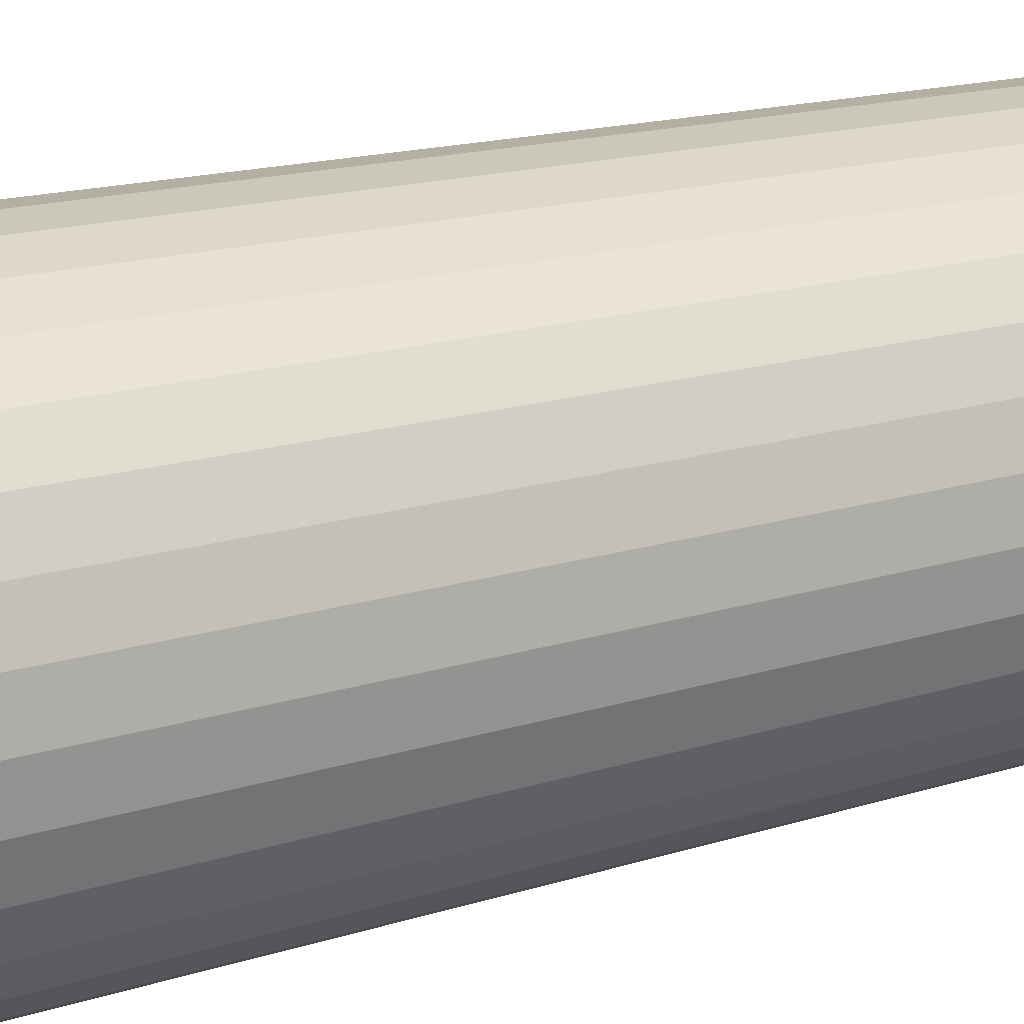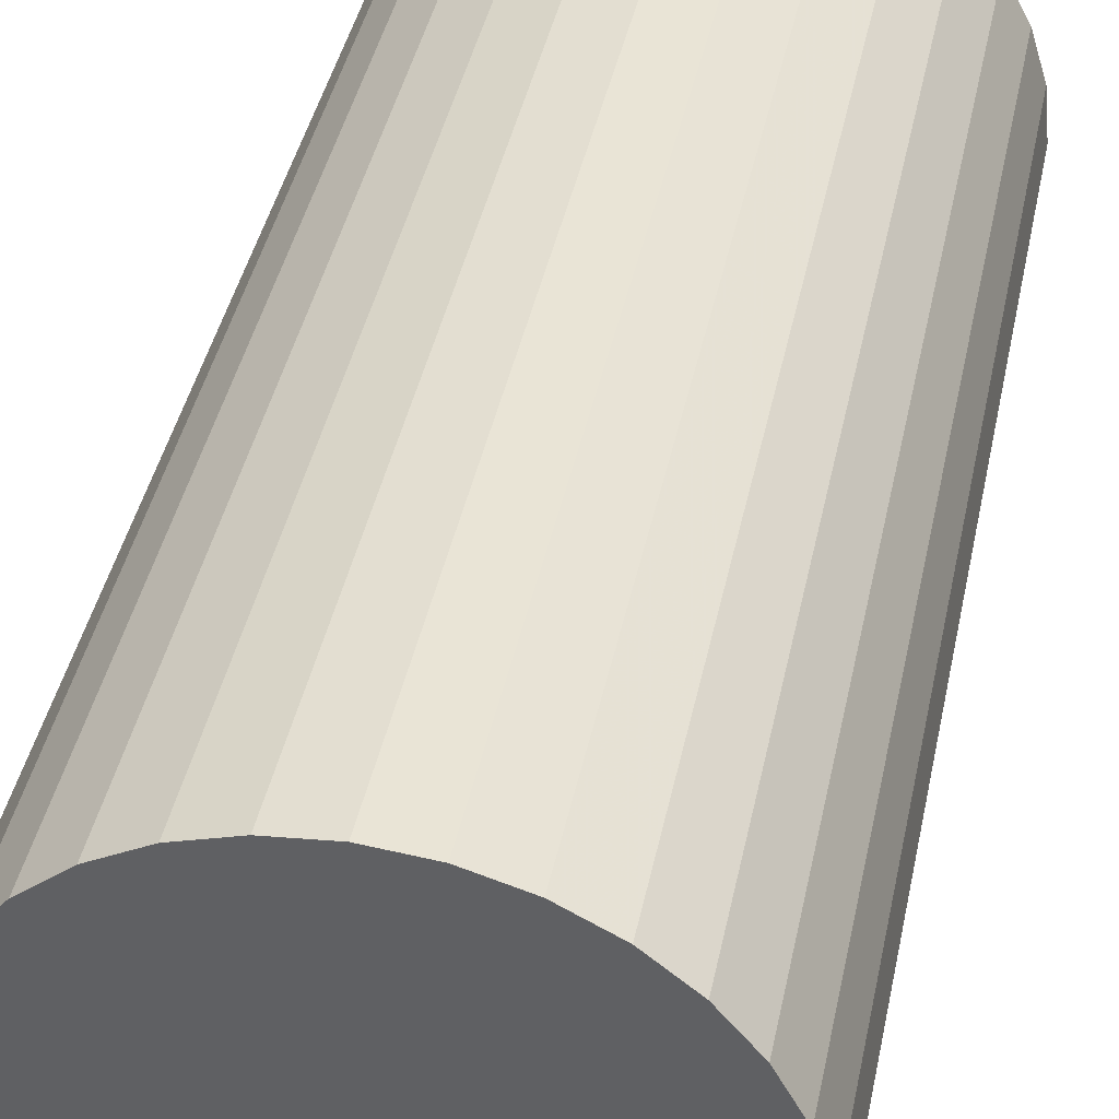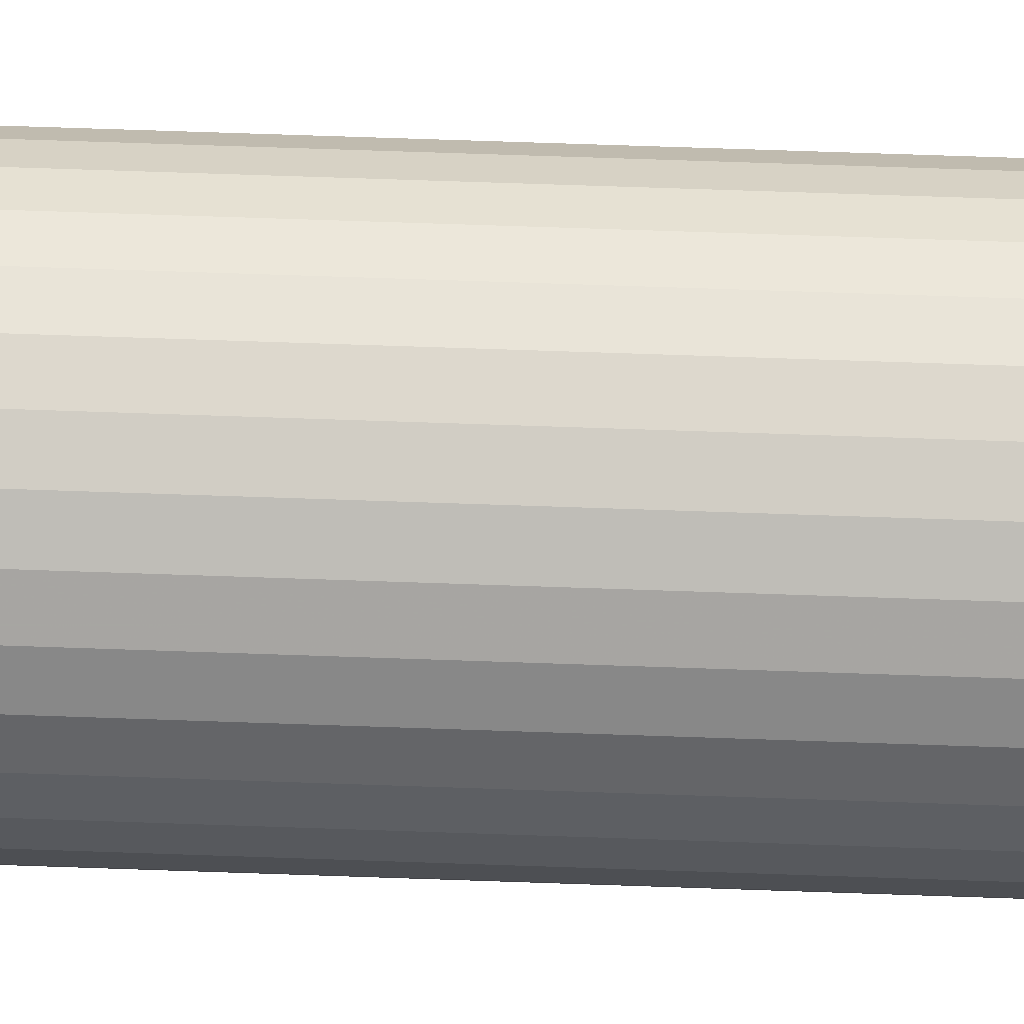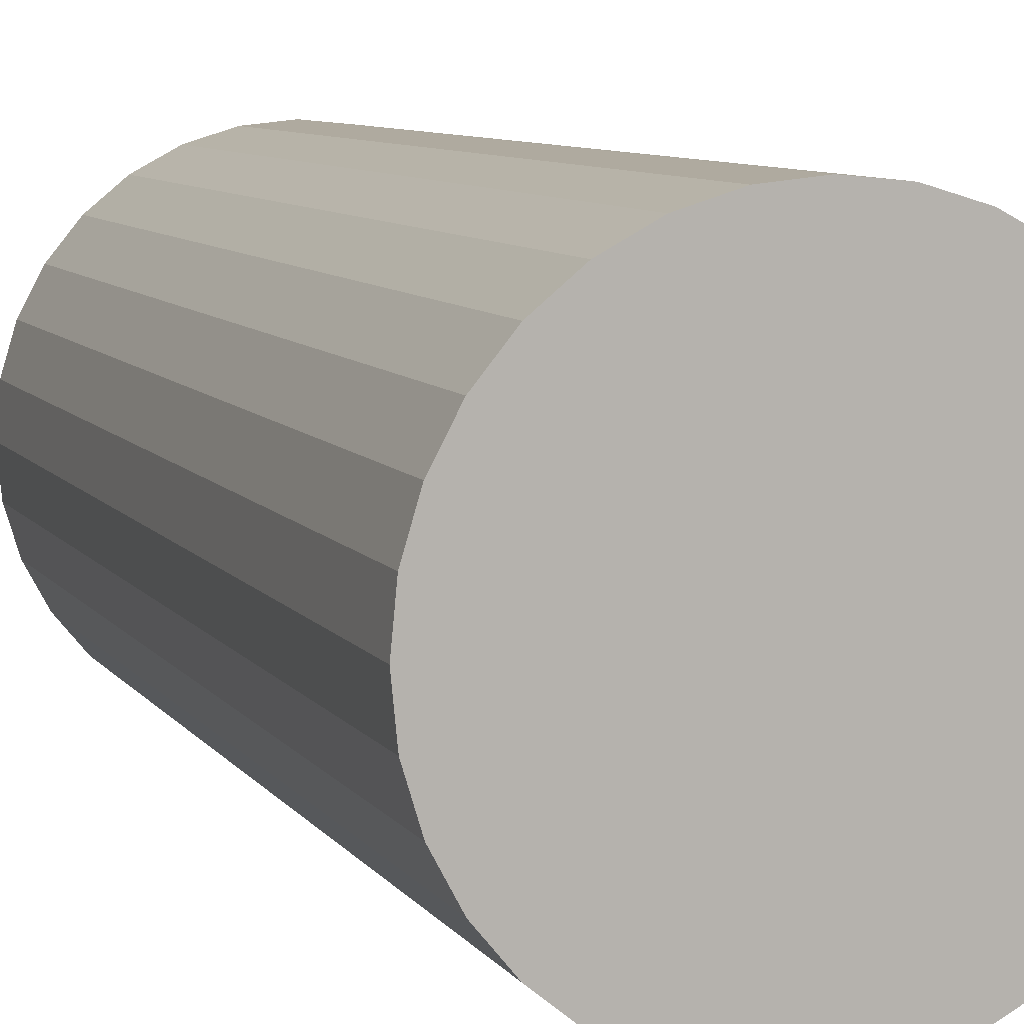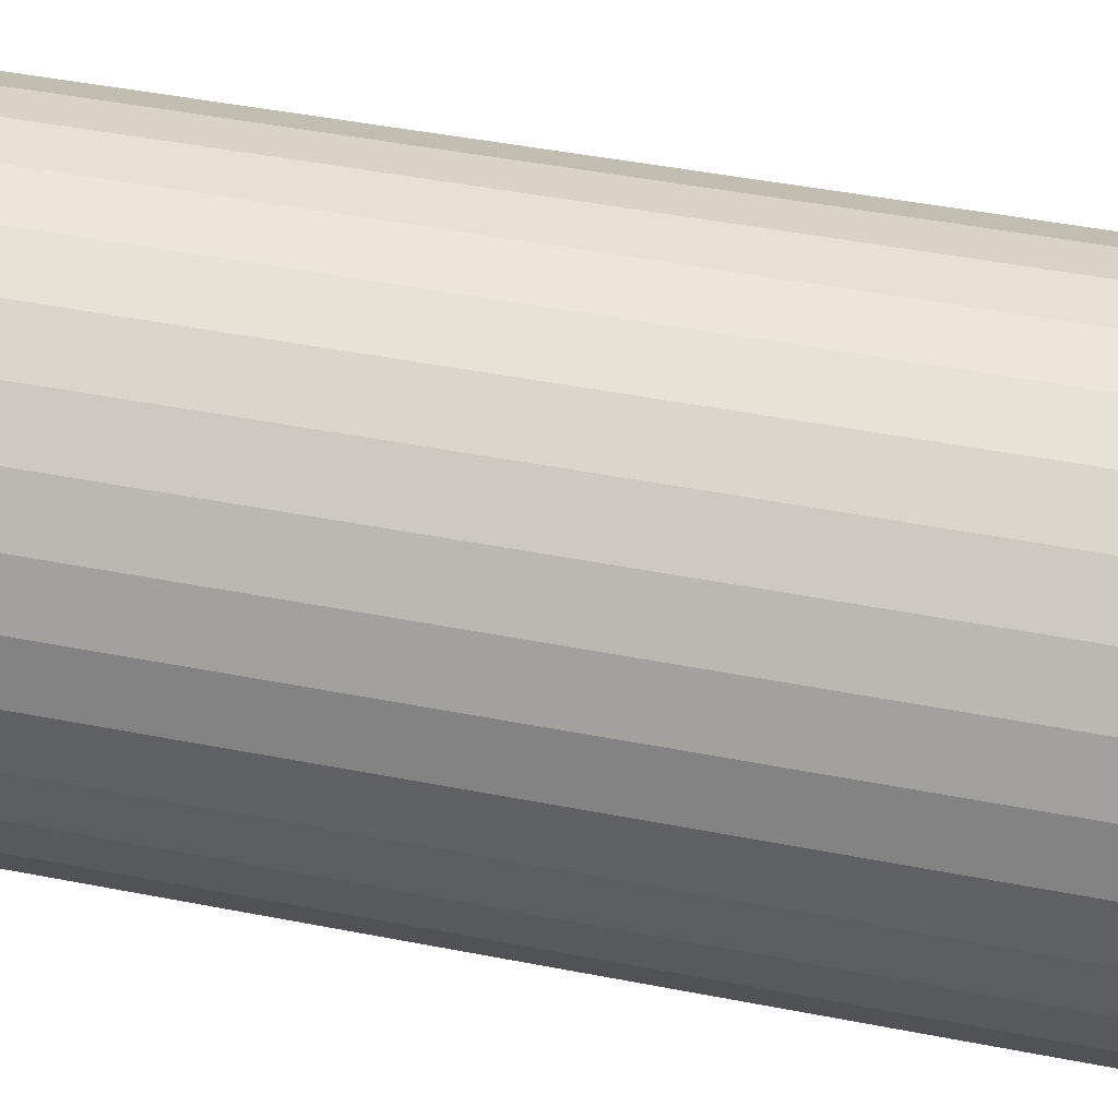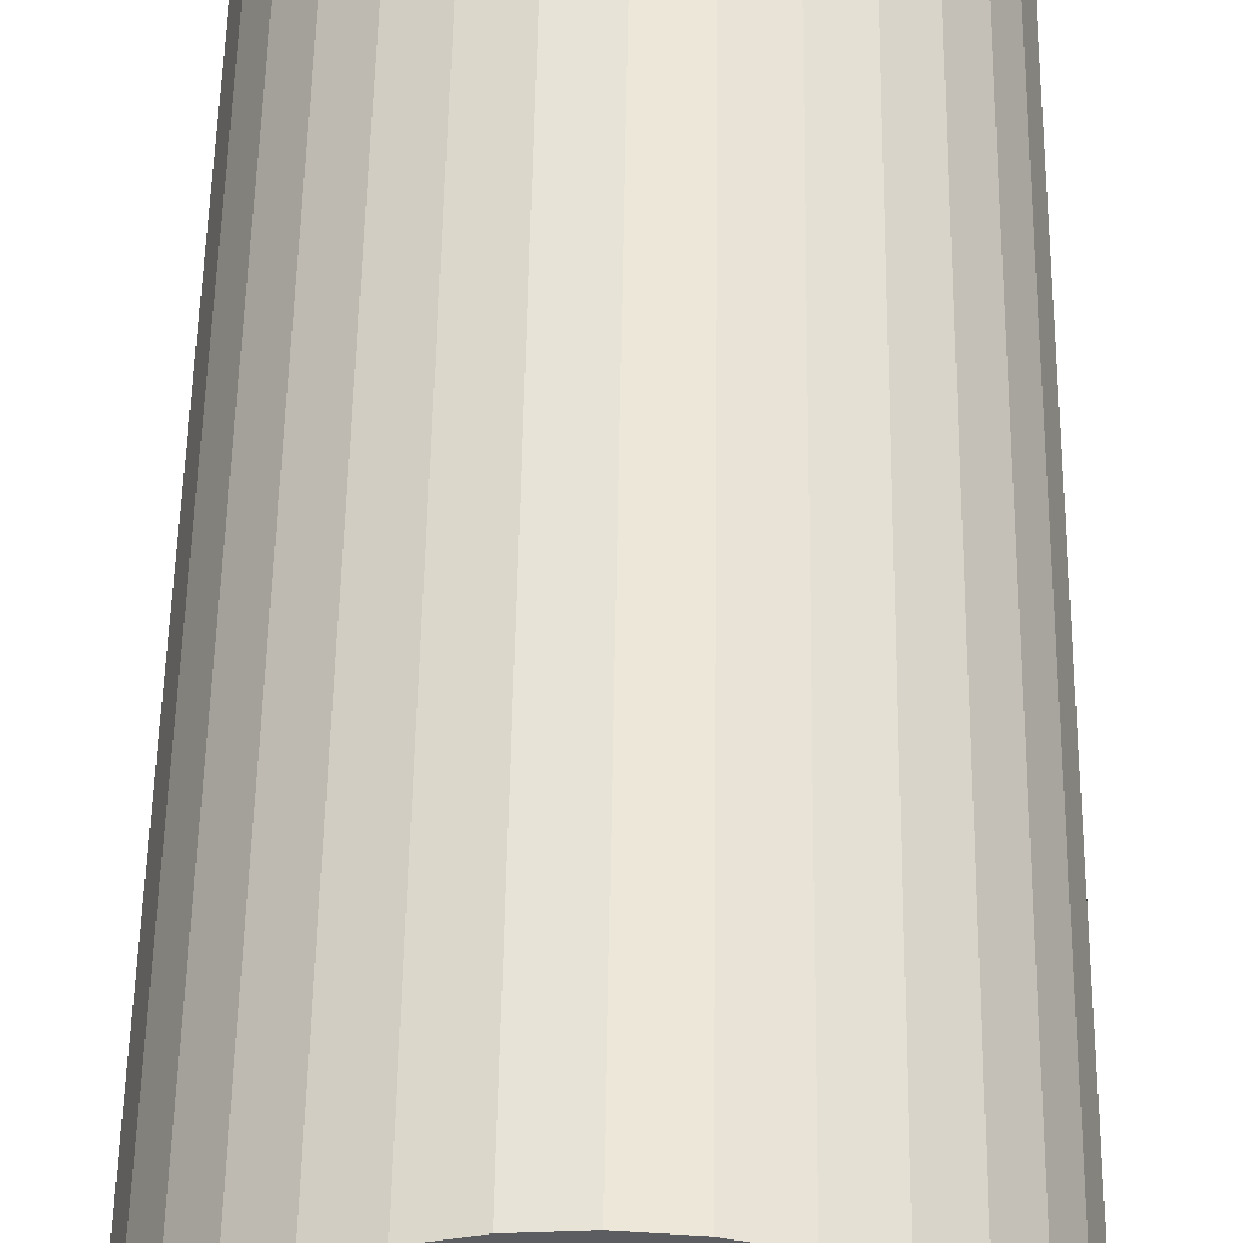
<metadata>
{"format":"obj","ext":"obj","renderer":"f3d","projection":"perspective","resolution":1024,"background":"white","views":[{"elev":16.5,"azim":-123.0,"up":"+Y"},{"elev":40.2,"azim":-168.7,"up":"+Y"},{"elev":77.8,"azim":-88.1,"up":"+Y"},{"elev":8.0,"azim":160.5,"up":"+Y"},{"elev":43.9,"azim":103.1,"up":"+Y"},{"elev":53.8,"azim":-179.1,"up":"+Y"}]}
</metadata>
<code>
v 0 0 -0.04852
v 0.02353 0 -0.04852
v 0.02353 0 0.04852
v 0 0 0.04852
v 0.02308 0.004591 -0.04852
v 0.02308 0.004591 0.04852
v 0.02174 0.009005 -0.04852
v 0.02174 0.009005 0.04852
v 0.01956 0.01307 -0.04852
v 0.01956 0.01307 0.04852
v 0.01664 0.01664 -0.04852
v 0.01664 0.01664 0.04852
v 0.01307 0.01956 -0.04852
v 0.01307 0.01956 0.04852
v 0.009005 0.02174 -0.04852
v 0.009005 0.02174 0.04852
v 0.004591 0.02308 -0.04852
v 0.004591 0.02308 0.04852
v 0 0.02353 -0.04852
v 0 0.02353 0.04852
v -0.004591 0.02308 -0.04852
v -0.004591 0.02308 0.04852
v -0.009005 0.02174 -0.04852
v -0.009005 0.02174 0.04852
v -0.01307 0.01956 -0.04852
v -0.01307 0.01956 0.04852
v -0.01664 0.01664 -0.04852
v -0.01664 0.01664 0.04852
v -0.01956 0.01307 -0.04852
v -0.01956 0.01307 0.04852
v -0.02174 0.009005 -0.04852
v -0.02174 0.009005 0.04852
v -0.02308 0.004591 -0.04852
v -0.02308 0.004591 0.04852
v -0.02353 0 -0.04852
v -0.02353 0 0.04852
v -0.02308 -0.004591 -0.04852
v -0.02308 -0.004591 0.04852
v -0.02174 -0.009005 -0.04852
v -0.02174 -0.009005 0.04852
v -0.01956 -0.01307 -0.04852
v -0.01956 -0.01307 0.04852
v -0.01664 -0.01664 -0.04852
v -0.01664 -0.01664 0.04852
v -0.01307 -0.01956 -0.04852
v -0.01307 -0.01956 0.04852
v -0.009005 -0.02174 -0.04852
v -0.009005 -0.02174 0.04852
v -0.004591 -0.02308 -0.04852
v -0.004591 -0.02308 0.04852
v -0 -0.02353 -0.04852
v -0 -0.02353 0.04852
v 0.004591 -0.02308 -0.04852
v 0.004591 -0.02308 0.04852
v 0.009005 -0.02174 -0.04852
v 0.009005 -0.02174 0.04852
v 0.01307 -0.01956 -0.04852
v 0.01307 -0.01956 0.04852
v 0.01664 -0.01664 -0.04852
v 0.01664 -0.01664 0.04852
v 0.01956 -0.01307 -0.04852
v 0.01956 -0.01307 0.04852
v 0.02174 -0.009005 -0.04852
v 0.02174 -0.009005 0.04852
v 0.02308 -0.004591 -0.04852
v 0.02308 -0.004591 0.04852
f 2 1 5
f 2 5 3
f 3 5 6
f 3 6 4
f 5 1 7
f 5 7 6
f 6 7 8
f 6 8 4
f 7 1 9
f 7 9 8
f 8 9 10
f 8 10 4
f 9 1 11
f 9 11 10
f 10 11 12
f 10 12 4
f 11 1 13
f 11 13 12
f 12 13 14
f 12 14 4
f 13 1 15
f 13 15 14
f 14 15 16
f 14 16 4
f 15 1 17
f 15 17 16
f 16 17 18
f 16 18 4
f 17 1 19
f 17 19 18
f 18 19 20
f 18 20 4
f 19 1 21
f 19 21 20
f 20 21 22
f 20 22 4
f 21 1 23
f 21 23 22
f 22 23 24
f 22 24 4
f 23 1 25
f 23 25 24
f 24 25 26
f 24 26 4
f 25 1 27
f 25 27 26
f 26 27 28
f 26 28 4
f 27 1 29
f 27 29 28
f 28 29 30
f 28 30 4
f 29 1 31
f 29 31 30
f 30 31 32
f 30 32 4
f 31 1 33
f 31 33 32
f 32 33 34
f 32 34 4
f 33 1 35
f 33 35 34
f 34 35 36
f 34 36 4
f 35 1 37
f 35 37 36
f 36 37 38
f 36 38 4
f 37 1 39
f 37 39 38
f 38 39 40
f 38 40 4
f 39 1 41
f 39 41 40
f 40 41 42
f 40 42 4
f 41 1 43
f 41 43 42
f 42 43 44
f 42 44 4
f 43 1 45
f 43 45 44
f 44 45 46
f 44 46 4
f 45 1 47
f 45 47 46
f 46 47 48
f 46 48 4
f 47 1 49
f 47 49 48
f 48 49 50
f 48 50 4
f 49 1 51
f 49 51 50
f 50 51 52
f 50 52 4
f 51 1 53
f 51 53 52
f 52 53 54
f 52 54 4
f 53 1 55
f 53 55 54
f 54 55 56
f 54 56 4
f 55 1 57
f 55 57 56
f 56 57 58
f 56 58 4
f 57 1 59
f 57 59 58
f 58 59 60
f 58 60 4
f 59 1 61
f 59 61 60
f 60 61 62
f 60 62 4
f 61 1 63
f 61 63 62
f 62 63 64
f 62 64 4
f 63 1 65
f 63 65 64
f 64 65 66
f 64 66 4
f 65 1 2
f 65 2 66
f 66 2 3
f 66 3 4

</code>
